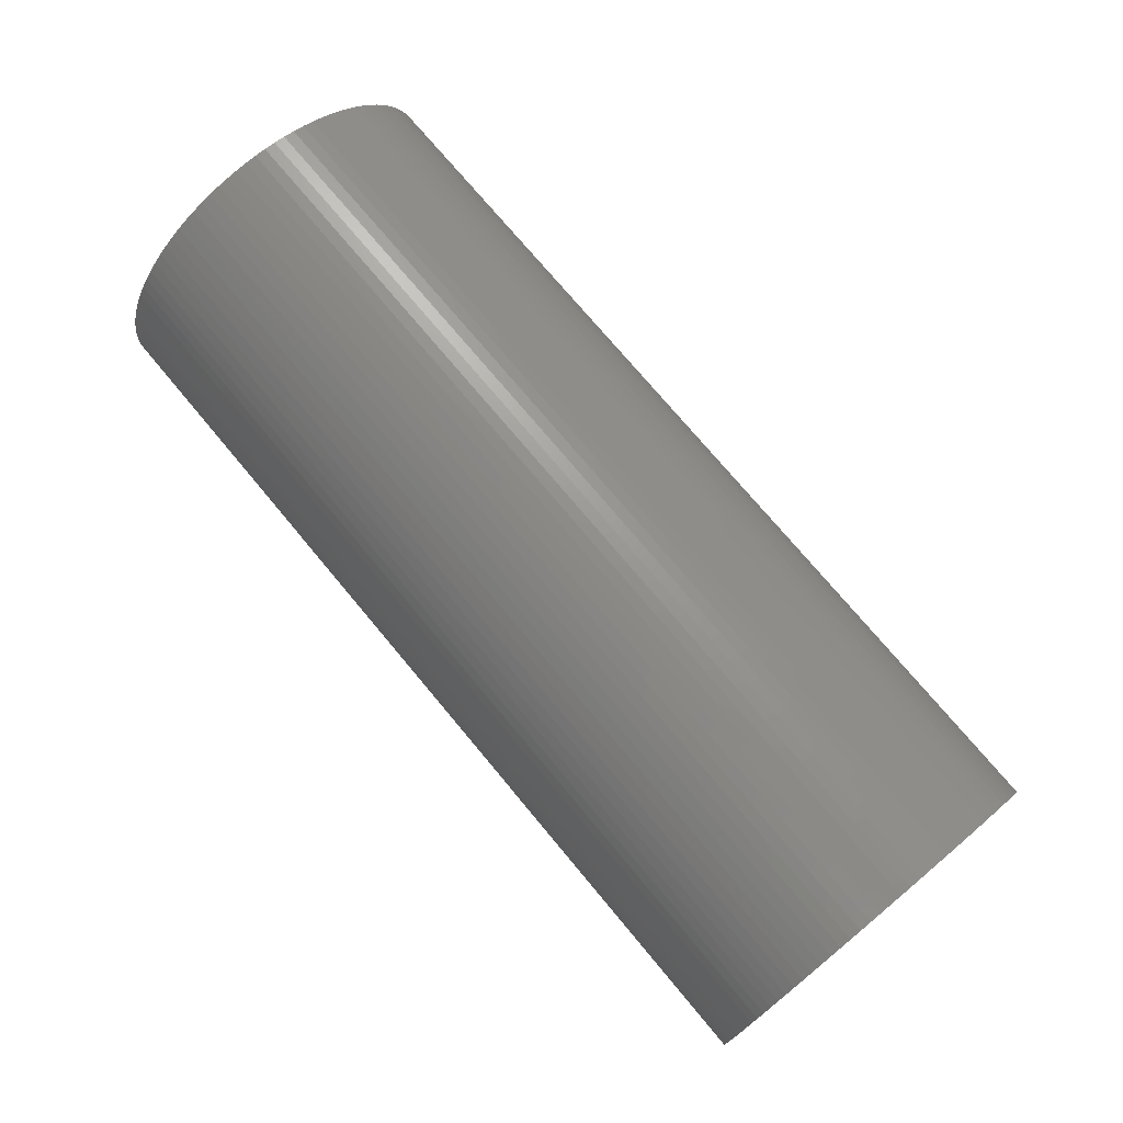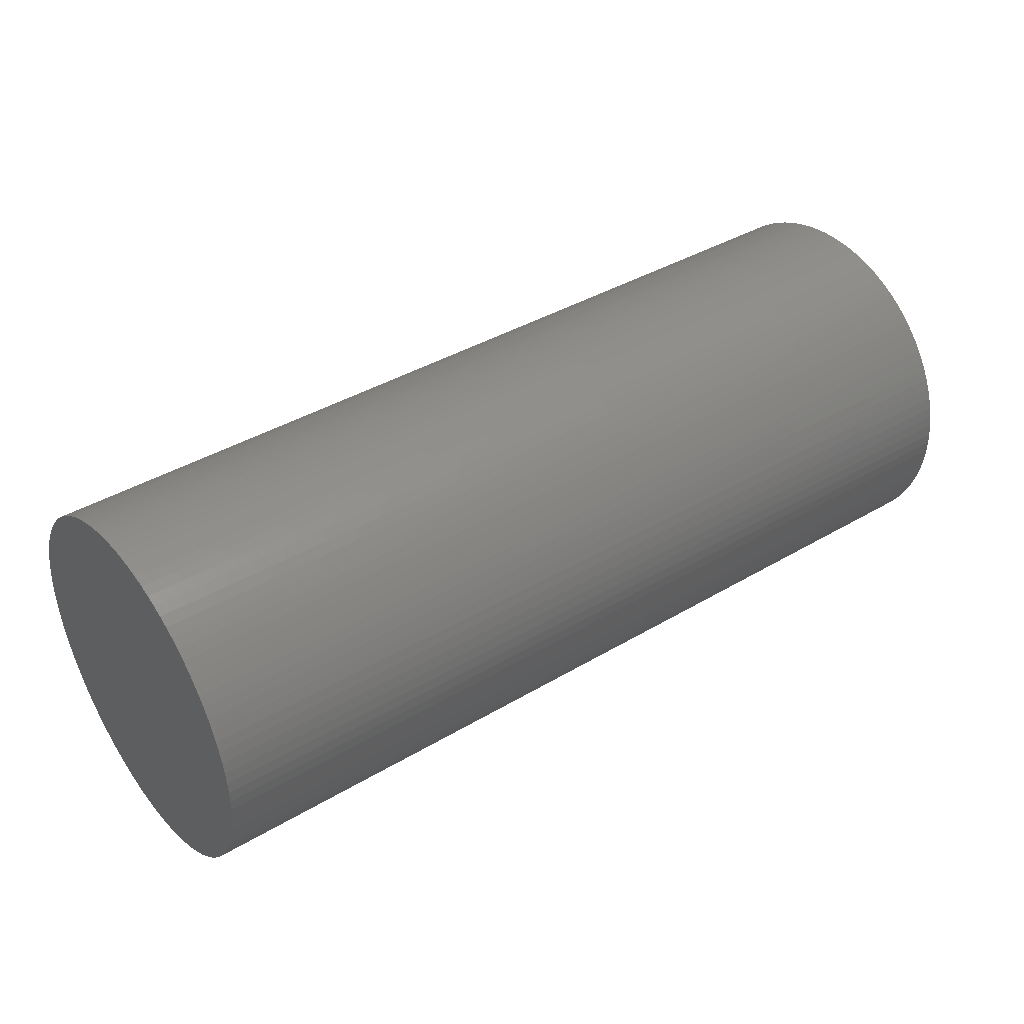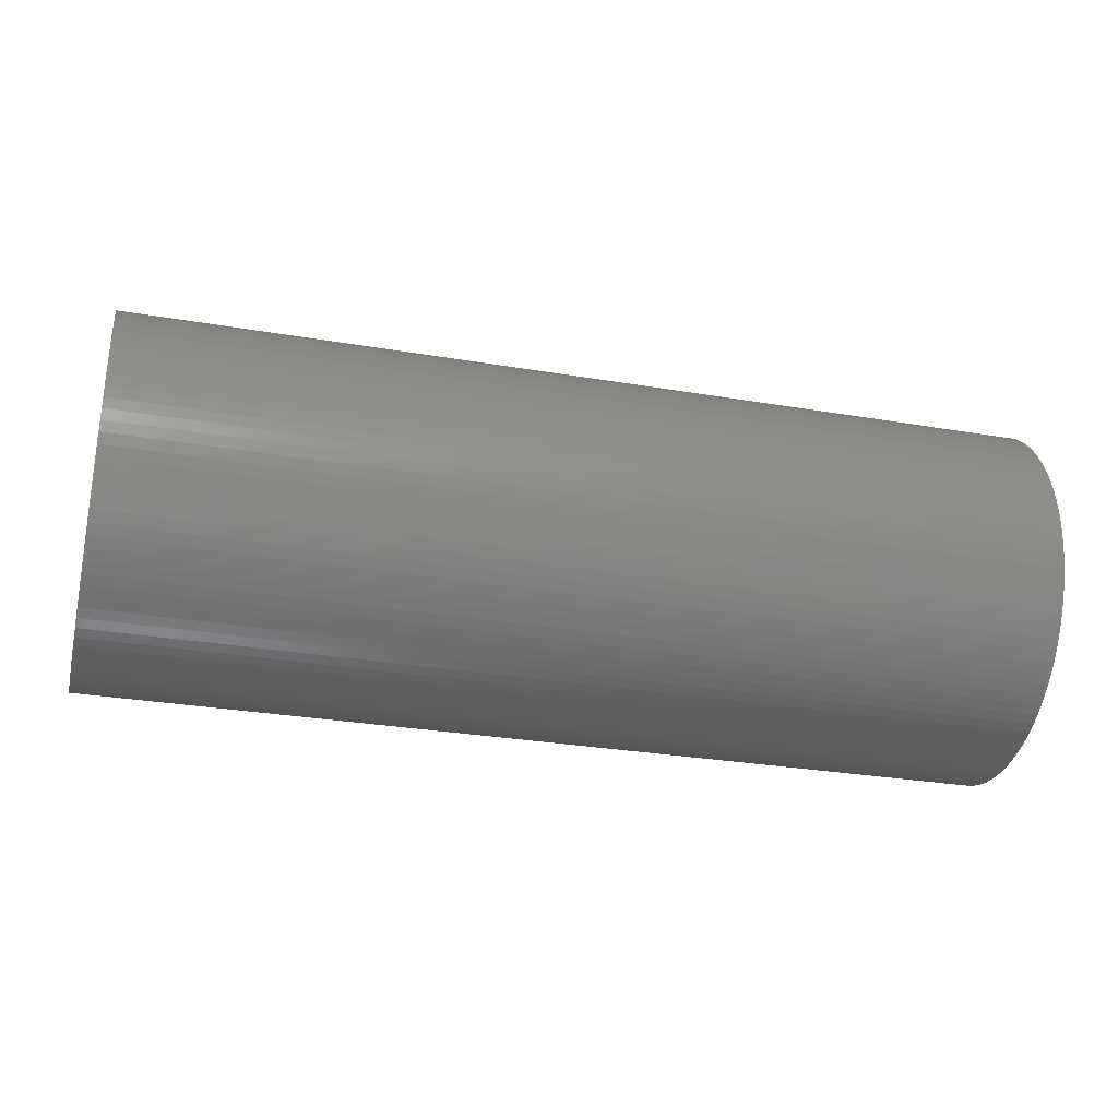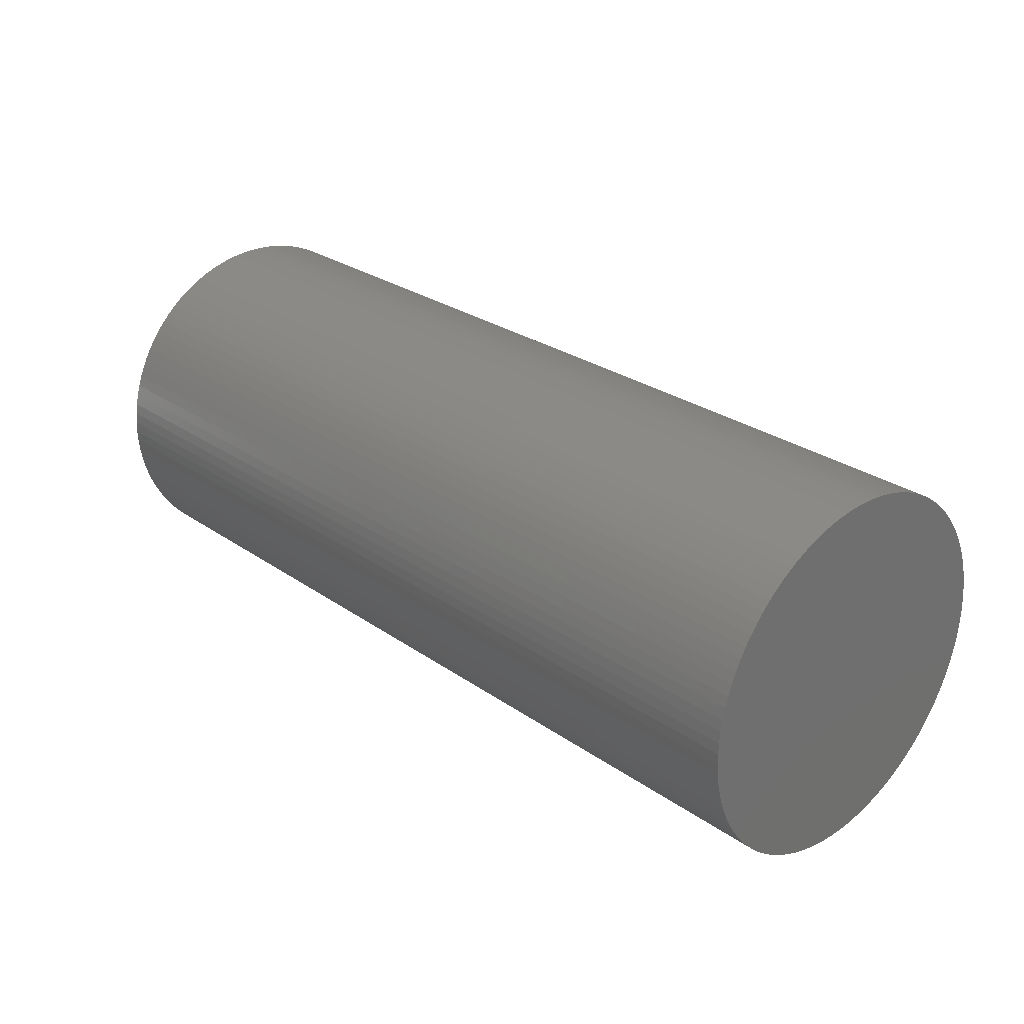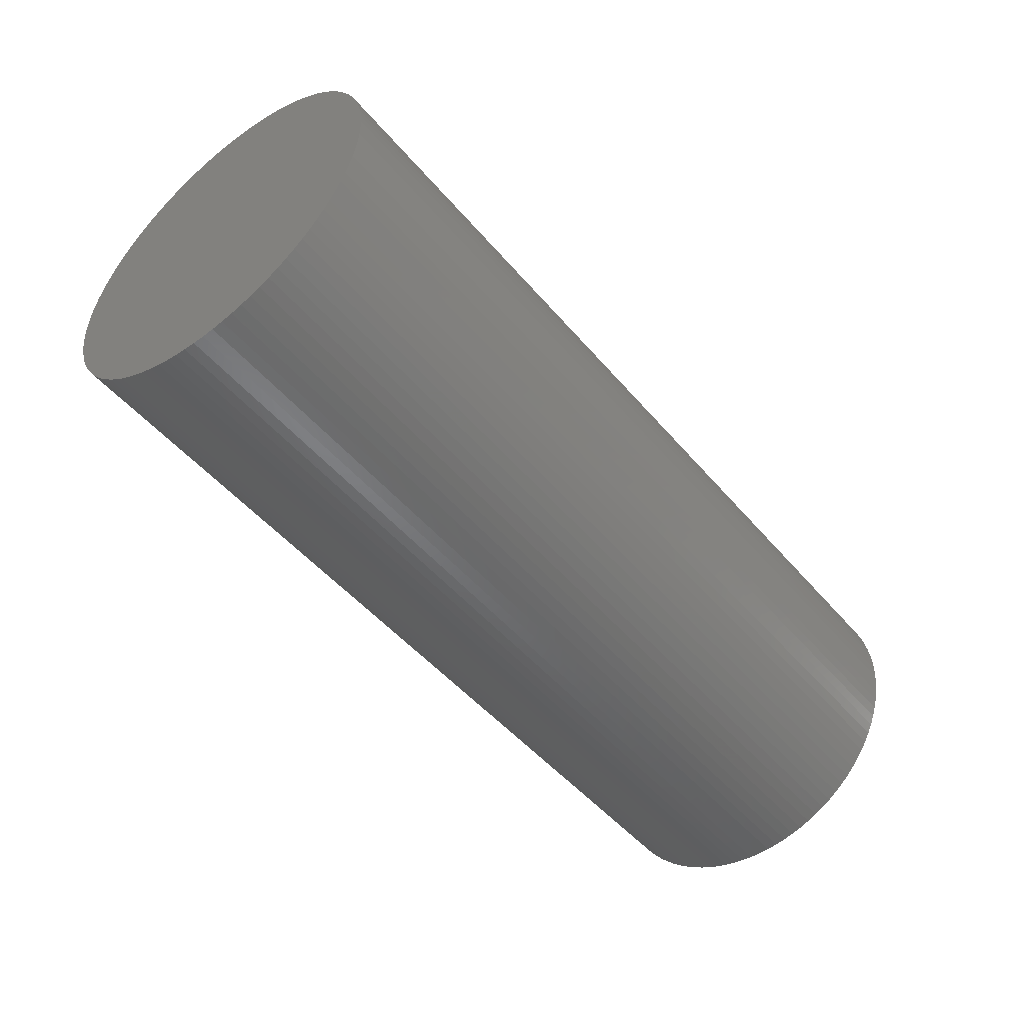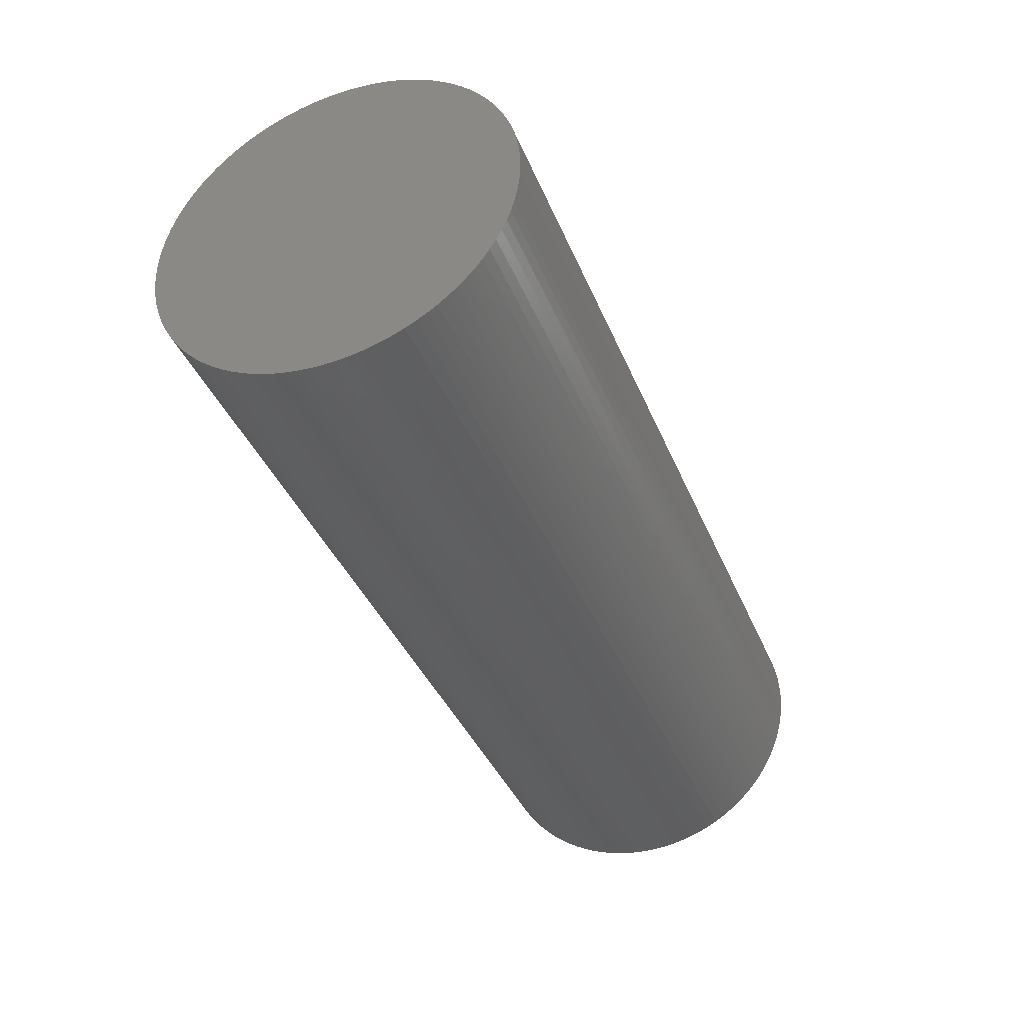
<metadata>
{"format":"stl","ext":"stl","renderer":"f3d","projection":"perspective","resolution":1024,"background":"white","views":[{"elev":74.2,"azim":-129.8,"up":"+Z"},{"elev":39.3,"azim":-36.6,"up":"+Z"},{"elev":-29.6,"azim":-14.0,"up":"+Z"},{"elev":27.5,"azim":46.8,"up":"+Y"},{"elev":-48.9,"azim":128.3,"up":"+Z"},{"elev":-38.7,"azim":110.9,"up":"+Z"}]}
</metadata>
<code>
# stl→obj: 200 verts, 396 faces
v 1.501 -0.3 7.348e-17
v -0.001 -0.3 7.348e-17
v -0.001 -0.2994 -0.01884
v 1.501 -0.2994 -0.01884
v -0.001 -0.2976 -0.0376
v 1.501 -0.2976 -0.0376
v 1.501 -0.2947 -0.05621
v -0.001 -0.2947 -0.05621
v -0.001 -0.2906 -0.07461
v 1.501 -0.2906 -0.07461
v 1.501 -0.2853 -0.09271
v -0.001 -0.2853 -0.09271
v 1.501 -0.2789 -0.1104
v -0.001 -0.2789 -0.1104
v 1.501 -0.2714 -0.1277
v -0.001 -0.2714 -0.1277
v -0.001 -0.2629 -0.1445
v 1.501 -0.2629 -0.1445
v 1.501 -0.2533 -0.1607
v -0.001 -0.2533 -0.1607
v 1.501 -0.2427 -0.1763
v -0.001 -0.2427 -0.1763
v 1.501 -0.2312 -0.1912
v -0.001 -0.2312 -0.1912
v -0.001 -0.2187 -0.2054
v 1.501 -0.2187 -0.2054
v 1.501 -0.2054 -0.2187
v -0.001 -0.2054 -0.2187
v 1.501 -0.1912 -0.2312
v -0.001 -0.1912 -0.2312
v -0.001 -0.1763 -0.2427
v 1.501 -0.1763 -0.2427
v 1.501 -0.1607 -0.2533
v -0.001 -0.1607 -0.2533
v 1.501 -0.1445 -0.2629
v -0.001 -0.1445 -0.2629
v 1.501 -0.1277 -0.2714
v -0.001 -0.1277 -0.2714
v 1.501 -0.1104 -0.2789
v -0.001 -0.1104 -0.2789
v 1.501 -0.09271 -0.2853
v -0.001 -0.09271 -0.2853
v -0.001 -0.07461 -0.2906
v 1.501 -0.07461 -0.2906
v 1.501 -0.05621 -0.2947
v -0.001 -0.05621 -0.2947
v 1.501 -0.0376 -0.2976
v -0.001 -0.0376 -0.2976
v -0.001 -0.01884 -0.2994
v 1.501 -0.01884 -0.2994
v 1.501 1.815e-16 -0.3
v -0.001 1.815e-16 -0.3
v 1.501 0.01884 -0.2994
v -0.001 0.01884 -0.2994
v 1.501 0.0376 -0.2976
v -0.001 0.0376 -0.2976
v -0.001 0.05621 -0.2947
v 1.501 0.05621 -0.2947
v -0.001 0.07461 -0.2906
v 1.501 0.07461 -0.2906
v 1.501 0.09271 -0.2853
v -0.001 0.09271 -0.2853
v 1.501 0.1104 -0.2789
v -0.001 0.1104 -0.2789
v 1.501 0.1277 -0.2714
v -0.001 0.1277 -0.2714
v -0.001 0.1445 -0.2629
v 1.501 0.1445 -0.2629
v 1.501 0.1607 -0.2533
v -0.001 0.1607 -0.2533
v 1.501 0.1763 -0.2427
v -0.001 0.1763 -0.2427
v -0.001 0.1912 -0.2312
v 1.501 0.1912 -0.2312
v 1.501 0.2054 -0.2187
v -0.001 0.2054 -0.2187
v 1.501 0.2187 -0.2054
v -0.001 0.2187 -0.2054
v 1.501 0.2312 -0.1912
v -0.001 0.2312 -0.1912
v 1.501 0.2427 -0.1763
v -0.001 0.2427 -0.1763
v -0.001 0.2533 -0.1607
v 1.501 0.2533 -0.1607
v 1.501 0.2629 -0.1445
v -0.001 0.2629 -0.1445
v 1.501 0.2714 -0.1277
v -0.001 0.2714 -0.1277
v 1.501 0.2789 -0.1104
v -0.001 0.2789 -0.1104
v 1.501 0.2853 -0.09271
v -0.001 0.2853 -0.09271
v 1.501 0.2906 -0.07461
v -0.001 0.2906 -0.07461
v -0.001 0.2947 -0.05621
v 1.501 0.2947 -0.05621
v 1.501 0.2976 -0.0376
v -0.001 0.2976 -0.0376
v 1.501 0.2994 -0.01884
v -0.001 0.2994 -0.01884
v 1.501 0.3 7.626e-16
v -0.001 0.3 7.626e-16
v 1.501 0.2994 0.01884
v -0.001 0.2994 0.01884
v 1.501 0.2976 0.0376
v -0.001 0.2976 0.0376
v 1.501 0.2947 0.05621
v -0.001 0.2947 0.05621
v 1.501 0.2906 0.07461
v -0.001 0.2906 0.07461
v -0.001 0.2853 0.09271
v 1.501 0.2853 0.09271
v 1.501 0.2789 0.1104
v -0.001 0.2789 0.1104
v 1.501 0.2714 0.1277
v -0.001 0.2714 0.1277
v 1.501 0.2629 0.1445
v -0.001 0.2629 0.1445
v 1.501 0.2533 0.1607
v -0.001 0.2533 0.1607
v 1.501 0.2427 0.1763
v -0.001 0.2427 0.1763
v 1.501 0.2312 0.1912
v -0.001 0.2312 0.1912
v 1.501 0.2187 0.2054
v -0.001 0.2187 0.2054
v 1.501 0.2054 0.2187
v -0.001 0.2054 0.2187
v 1.501 0.1912 0.2312
v -0.001 0.1912 0.2312
v 1.501 0.1763 0.2427
v -0.001 0.1763 0.2427
v -0.001 0.1607 0.2533
v 1.501 0.1607 0.2533
v 1.501 0.1445 0.2629
v -0.001 0.1445 0.2629
v 1.501 0.1277 0.2714
v -0.001 0.1277 0.2714
v 1.501 0.1104 0.2789
v -0.001 0.1104 0.2789
v 1.501 0.09271 0.2853
v -0.001 0.09271 0.2853
v 1.501 0.07461 0.2906
v -0.001 0.07461 0.2906
v 1.501 0.05621 0.2947
v -0.001 0.05621 0.2947
v 1.501 0.0376 0.2976
v -0.001 0.0376 0.2976
v 1.501 0.01884 0.2994
v -0.001 0.01884 0.2994
v 1.501 5.511e-17 0.3
v -0.001 5.511e-17 0.3
v 1.501 -0.01884 0.2994
v -0.001 -0.01884 0.2994
v 1.501 -0.0376 0.2976
v -0.001 -0.0376 0.2976
v 1.501 -0.05621 0.2947
v -0.001 -0.05621 0.2947
v 1.501 -0.07461 0.2906
v -0.001 -0.07461 0.2906
v 1.501 -0.09271 0.2853
v -0.001 -0.09271 0.2853
v 1.501 -0.1104 0.2789
v -0.001 -0.1104 0.2789
v 1.501 -0.1277 0.2714
v -0.001 -0.1277 0.2714
v 1.501 -0.1445 0.2629
v -0.001 -0.1445 0.2629
v 1.501 -0.1607 0.2533
v -0.001 -0.1607 0.2533
v 1.501 -0.1763 0.2427
v -0.001 -0.1763 0.2427
v 1.501 -0.1912 0.2312
v -0.001 -0.1912 0.2312
v -0.001 -0.2054 0.2187
v 1.501 -0.2054 0.2187
v 1.501 -0.2187 0.2054
v -0.001 -0.2187 0.2054
v 1.501 -0.2312 0.1912
v -0.001 -0.2312 0.1912
v 1.501 -0.2427 0.1763
v -0.001 -0.2427 0.1763
v 1.501 -0.2533 0.1607
v -0.001 -0.2533 0.1607
v 1.501 -0.2629 0.1445
v -0.001 -0.2629 0.1445
v 1.501 -0.2714 0.1277
v -0.001 -0.2714 0.1277
v 1.501 -0.2789 0.1104
v -0.001 -0.2789 0.1104
v 1.501 -0.2853 0.09271
v -0.001 -0.2853 0.09271
v 1.501 -0.2906 0.07461
v -0.001 -0.2906 0.07461
v 1.501 -0.2947 0.05621
v -0.001 -0.2947 0.05621
v 1.501 -0.2976 0.0376
v -0.001 -0.2976 0.0376
v 1.501 -0.2994 0.01884
v -0.001 -0.2994 0.01884
f 1 2 3
f 4 3 5
f 4 1 3
f 6 4 5
f 7 5 8
f 7 8 9
f 7 6 5
f 10 7 9
f 11 9 12
f 11 10 9
f 13 12 14
f 13 11 12
f 15 14 16
f 15 16 17
f 15 13 14
f 18 15 17
f 19 17 20
f 19 18 17
f 21 20 22
f 21 19 20
f 23 22 24
f 23 24 25
f 23 21 22
f 26 23 25
f 27 25 28
f 27 26 25
f 29 28 30
f 29 30 31
f 29 27 28
f 32 29 31
f 33 31 34
f 33 32 31
f 35 34 36
f 35 33 34
f 37 36 38
f 37 35 36
f 39 38 40
f 39 37 38
f 41 40 42
f 41 42 43
f 41 39 40
f 44 41 43
f 45 43 46
f 45 44 43
f 47 46 48
f 47 48 49
f 47 45 46
f 50 47 49
f 51 49 52
f 51 50 49
f 53 51 52
f 53 52 54
f 55 53 54
f 55 54 56
f 55 56 57
f 58 55 57
f 58 57 59
f 60 58 59
f 61 60 59
f 61 59 62
f 63 61 62
f 63 62 64
f 65 64 66
f 65 63 64
f 65 66 67
f 68 65 67
f 69 67 70
f 69 68 67
f 71 70 72
f 71 72 73
f 71 69 70
f 74 71 73
f 75 73 76
f 75 74 73
f 77 76 78
f 77 75 76
f 79 78 80
f 79 77 78
f 81 80 82
f 81 82 83
f 81 79 80
f 84 81 83
f 85 83 86
f 85 84 83
f 87 86 88
f 87 85 86
f 89 88 90
f 89 87 88
f 91 90 92
f 91 89 90
f 93 92 94
f 93 94 95
f 93 91 92
f 96 93 95
f 97 95 98
f 97 96 95
f 99 98 100
f 99 97 98
f 101 99 100
f 101 100 102
f 103 101 102
f 103 102 104
f 105 103 104
f 105 104 106
f 107 105 106
f 107 106 108
f 109 107 108
f 109 108 110
f 109 110 111
f 112 109 111
f 113 112 111
f 113 111 114
f 115 113 114
f 115 114 116
f 117 115 116
f 117 116 118
f 119 117 118
f 119 118 120
f 121 119 120
f 121 120 122
f 123 121 122
f 123 122 124
f 125 123 124
f 125 124 126
f 127 125 126
f 127 126 128
f 129 127 128
f 129 128 130
f 131 129 130
f 131 130 132
f 131 132 133
f 134 131 133
f 135 133 136
f 135 134 133
f 137 136 138
f 137 135 136
f 139 138 140
f 139 137 138
f 141 140 142
f 141 139 140
f 143 142 144
f 143 141 142
f 145 144 146
f 145 143 144
f 147 146 148
f 147 145 146
f 149 148 150
f 149 147 148
f 151 149 150
f 151 150 152
f 153 151 152
f 153 152 154
f 155 153 154
f 155 154 156
f 157 155 156
f 157 156 158
f 159 157 158
f 159 158 160
f 161 159 160
f 161 160 162
f 163 161 162
f 163 162 164
f 165 163 164
f 165 164 166
f 167 165 166
f 167 166 168
f 169 167 168
f 169 168 170
f 171 169 170
f 171 170 172
f 173 171 172
f 173 172 174
f 173 174 175
f 176 173 175
f 177 176 175
f 177 175 178
f 179 177 178
f 179 178 180
f 181 179 180
f 181 180 182
f 183 181 182
f 183 182 184
f 185 183 184
f 185 184 186
f 187 185 186
f 187 186 188
f 189 187 188
f 189 188 190
f 191 189 190
f 191 190 192
f 193 191 192
f 193 192 194
f 195 193 194
f 195 194 196
f 197 195 196
f 197 196 198
f 199 198 200
f 199 197 198
f 199 200 2
f 1 199 2
f 119 121 123
f 119 123 125
f 119 125 127
f 117 119 127
f 137 127 129
f 137 129 131
f 137 131 134
f 137 134 135
f 139 127 137
f 112 117 127
f 112 113 115
f 112 115 117
f 107 109 112
f 145 139 141
f 145 141 143
f 147 112 127
f 147 127 139
f 147 139 145
f 101 103 105
f 101 105 107
f 99 107 112
f 99 101 107
f 155 151 153
f 96 112 147
f 96 97 99
f 96 99 112
f 96 147 149
f 157 151 155
f 91 93 96
f 161 157 159
f 163 151 157
f 163 157 161
f 163 149 151
f 89 91 96
f 89 96 149
f 167 149 163
f 167 89 149
f 167 163 165
f 81 84 85
f 173 167 169
f 173 169 171
f 79 85 87
f 79 87 89
f 79 81 85
f 176 167 173
f 177 167 176
f 75 77 79
f 69 167 177
f 69 75 79
f 69 71 74
f 69 74 75
f 69 89 167
f 69 79 89
f 187 183 185
f 189 183 187
f 189 181 183
f 63 65 68
f 61 63 68
f 61 68 69
f 195 181 189
f 195 189 191
f 195 191 193
f 197 181 195
f 199 181 197
f 199 177 179
f 199 179 181
f 53 55 58
f 53 58 60
f 53 60 61
f 47 50 51
f 47 51 53
f 44 45 47
f 11 1 4
f 11 4 6
f 11 6 7
f 11 7 10
f 11 69 177
f 11 61 69
f 11 177 199
f 11 199 1
f 39 41 44
f 37 11 13
f 37 13 15
f 37 47 53
f 37 53 61
f 37 61 11
f 37 39 44
f 37 44 47
f 33 35 37
f 33 37 15
f 21 18 19
f 29 32 33
f 26 15 18
f 26 21 23
f 26 18 21
f 27 33 15
f 27 15 26
f 27 29 33
f 124 122 120
f 126 124 120
f 128 126 120
f 128 120 118
f 130 128 138
f 132 130 138
f 133 132 138
f 136 133 138
f 138 128 140
f 128 118 111
f 116 114 111
f 118 116 111
f 111 110 108
f 142 140 146
f 144 142 146
f 128 111 148
f 140 128 148
f 146 140 148
f 106 104 102
f 108 106 102
f 111 108 100
f 108 102 100
f 154 152 156
f 148 111 95
f 100 98 95
f 111 100 95
f 150 148 95
f 156 152 158
f 95 94 92
f 160 158 162
f 158 152 164
f 162 158 164
f 152 150 164
f 95 92 90
f 150 95 90
f 164 150 168
f 150 90 168
f 166 164 168
f 86 83 82
f 170 168 174
f 172 170 174
f 88 86 80
f 90 88 80
f 86 82 80
f 174 168 175
f 175 168 178
f 80 78 76
f 178 168 70
f 80 76 70
f 73 72 70
f 76 73 70
f 168 90 70
f 90 80 70
f 186 184 188
f 188 184 190
f 184 182 190
f 67 66 64
f 67 64 62
f 70 67 62
f 190 182 196
f 192 190 196
f 194 192 196
f 196 182 198
f 198 182 200
f 180 178 200
f 182 180 200
f 57 56 54
f 59 57 54
f 62 59 54
f 52 49 48
f 54 52 48
f 48 46 43
f 3 2 12
f 5 3 12
f 8 5 12
f 9 8 12
f 178 70 12
f 70 62 12
f 200 178 12
f 2 200 12
f 43 42 40
f 14 12 38
f 16 14 38
f 54 48 38
f 62 54 38
f 12 62 38
f 43 40 38
f 48 43 38
f 38 36 34
f 16 38 34
f 20 17 22
f 34 31 30
f 17 16 25
f 24 22 25
f 22 17 25
f 16 34 28
f 25 16 28
f 34 30 28

</code>
